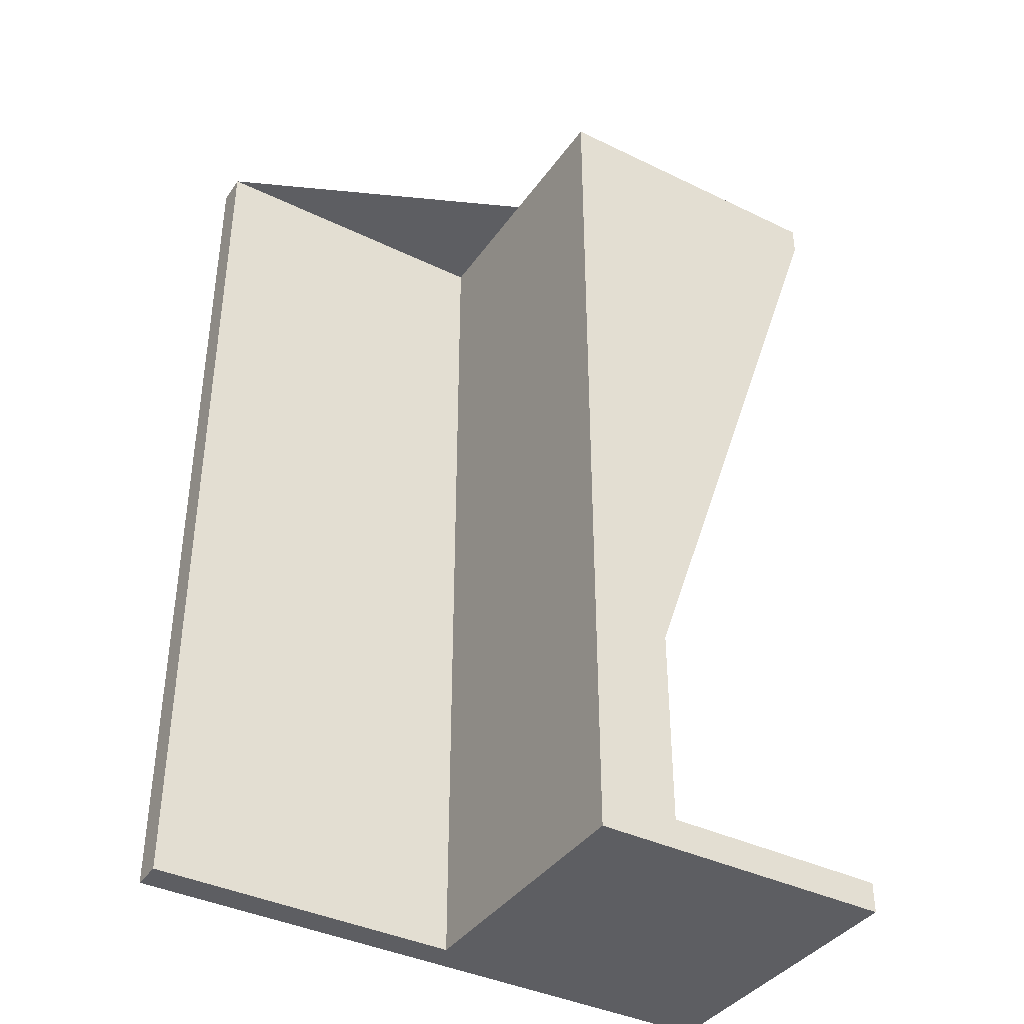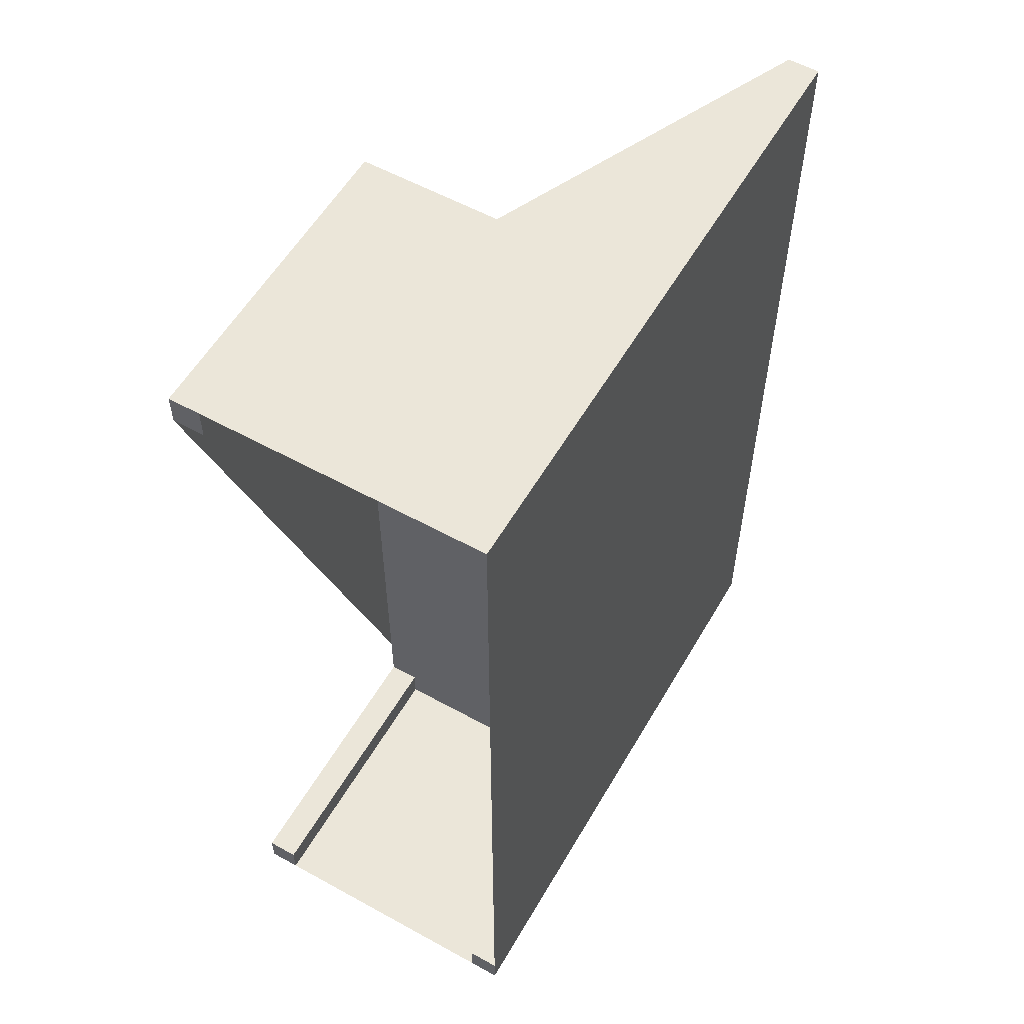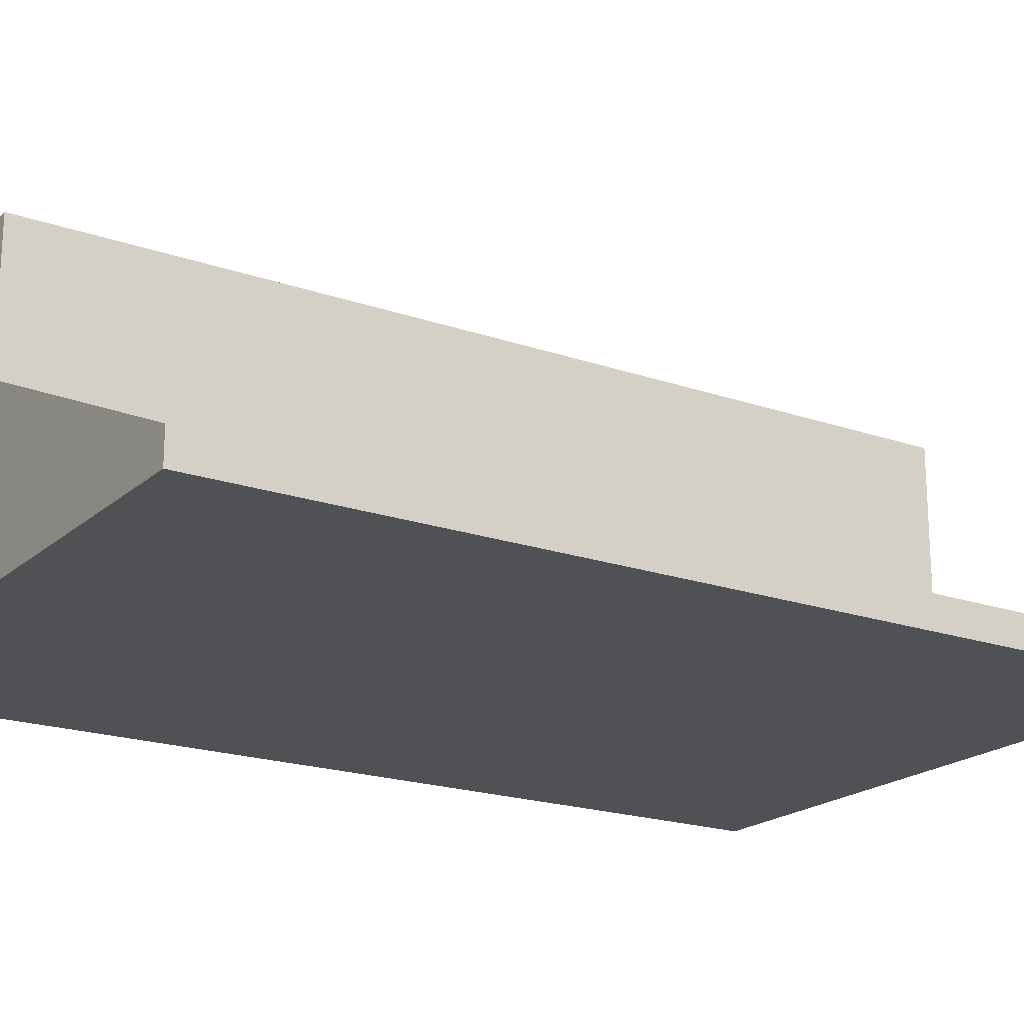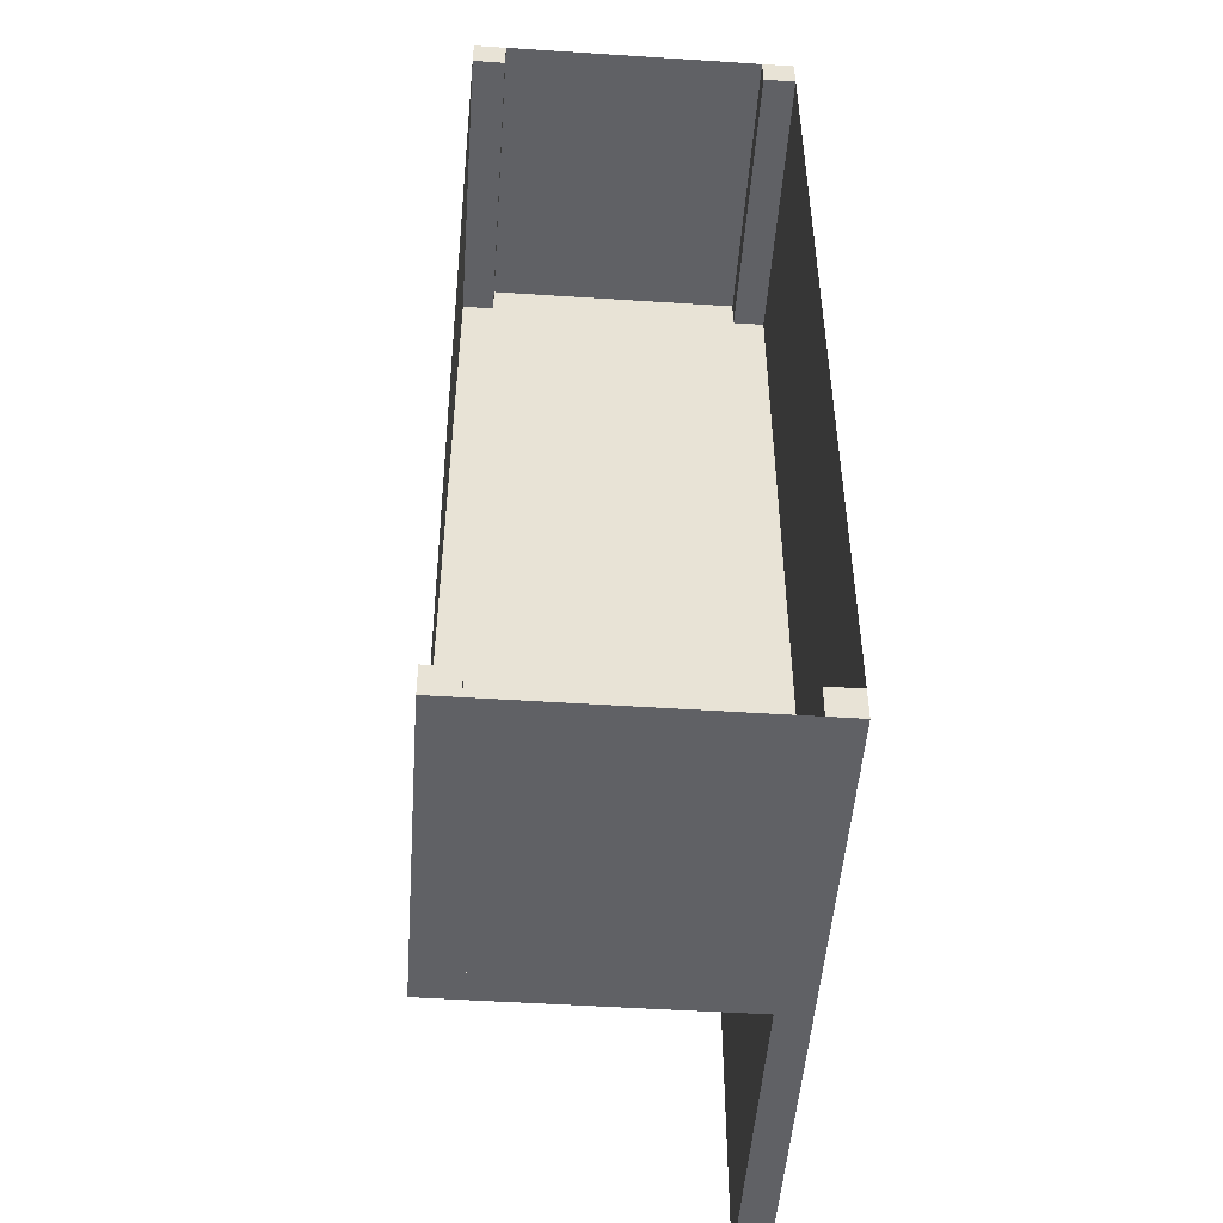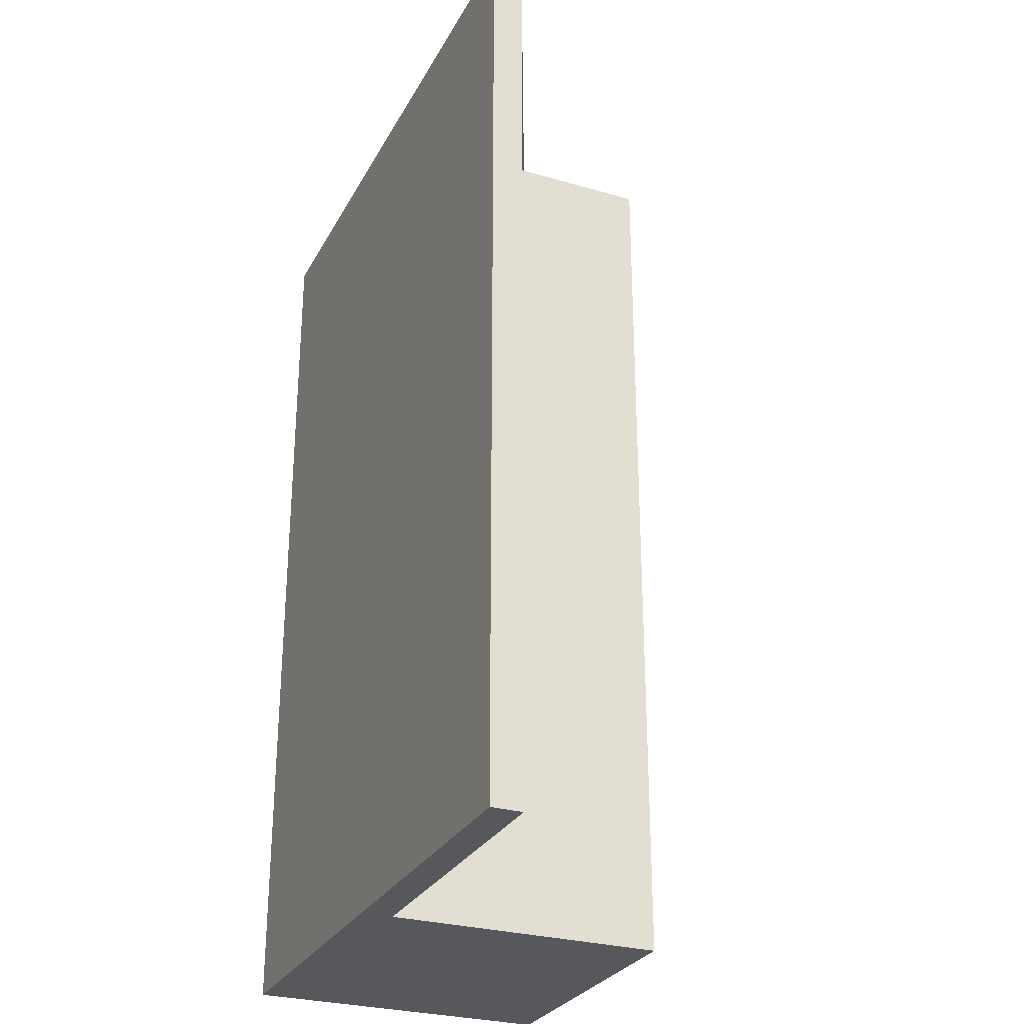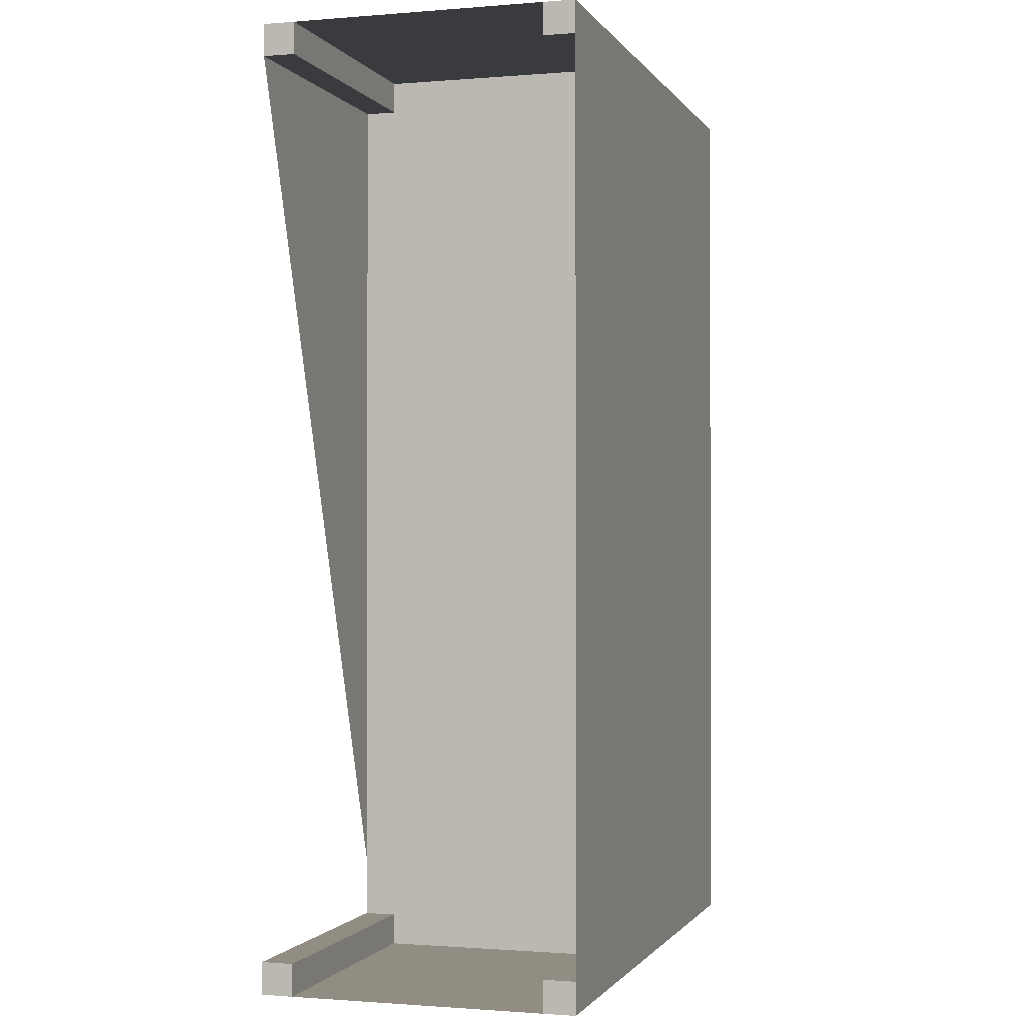
<metadata>
{"format":"obj","ext":"obj","renderer":"f3d","projection":"perspective","resolution":1024,"background":"white","views":[{"elev":-38.9,"azim":-31.3,"up":"+Y"},{"elev":56.7,"azim":119.9,"up":"+Y"},{"elev":-19.8,"azim":-122.8,"up":"+Z"},{"elev":-49.7,"azim":85.9,"up":"+Y"},{"elev":-28.5,"azim":-113.5,"up":"+Y"},{"elev":-1.0,"azim":106.9,"up":"+Y"}]}
</metadata>
<code>
v 0.025 0.025 0.05667
v 0.025 0.975 0.05667
v 0.025 0.975 0.025
v 0.025 0.025 0.025
v 0.3417 0.025 0.05667
v 0.3417 0.975 0.05667
v 0.3417 0.975 0.3417
v 0.6583 0.975 0.3417
v 0.6583 0.975 0.31
v 0.3733 0.975 0.31
v 0.3733 0.975 0.05667
v 0.6583 0.975 0.05667
v 0.6583 0.975 0.025
v 0.3417 0.025 0.3417
v 0.6583 0.025 0.3417
v 0.6583 0.05667 0.3417
v 0.3733 0.05667 0.3417
v 0.3733 0.9433 0.3417
v 0.6583 0.9433 0.3417
v 0.6583 0.025 0.025
v 0.6583 0.025 0.05667
v 0.3733 0.025 0.05667
v 0.3733 0.025 0.31
v 0.6583 0.025 0.31
v 0.6583 0.9433 0.025
v 0.3733 0.9433 0.025
v 0.3733 0.05667 0.025
v 0.6583 0.05667 0.025
v 0.6583 0.9433 0.31
v 0.3733 0.9433 0.31
v 0.6583 0.05667 0.31
v 0.3733 0.05667 0.31
v 0.6583 0.9433 0.05667
v 0.3733 0.9433 0.05667
v 0.6583 0.05667 0.05667
v 0.3733 0.05667 0.05667
f 1 2 3
f 5 6 2
f 8 9 10
f 14 15 16
f 20 21 22
f 25 26 27
f 9 29 30
f 29 19 18
f 16 31 32
f 31 24 23
f 25 33 34
f 33 12 11
f 21 35 36
f 35 28 27
f 24 31 16
f 20 28 35
f 25 13 12
f 29 9 8
f 14 7 6
f 22 36 27
f 1 3 4
f 5 2 1
f 8 10 11
f 8 11 12
f 8 12 13
f 8 13 3
f 8 3 2
f 8 2 6
f 8 6 7
f 14 16 17
f 14 17 18
f 14 18 19
f 14 19 8
f 14 8 7
f 20 22 23
f 20 23 24
f 20 24 15
f 20 15 14
f 20 14 5
f 20 5 1
f 20 1 4
f 25 27 28
f 25 28 20
f 25 20 4
f 25 4 3
f 25 3 13
f 9 30 10
f 29 18 30
f 16 32 17
f 31 23 32
f 25 34 26
f 33 11 34
f 21 36 22
f 35 27 36
f 24 16 15
f 20 35 21
f 25 12 33
f 29 8 19
f 14 6 5
f 22 27 26
f 22 26 34
f 22 34 11
f 22 11 10
f 22 10 30
f 22 30 18
f 22 18 17
f 22 17 32
f 22 32 23

</code>
